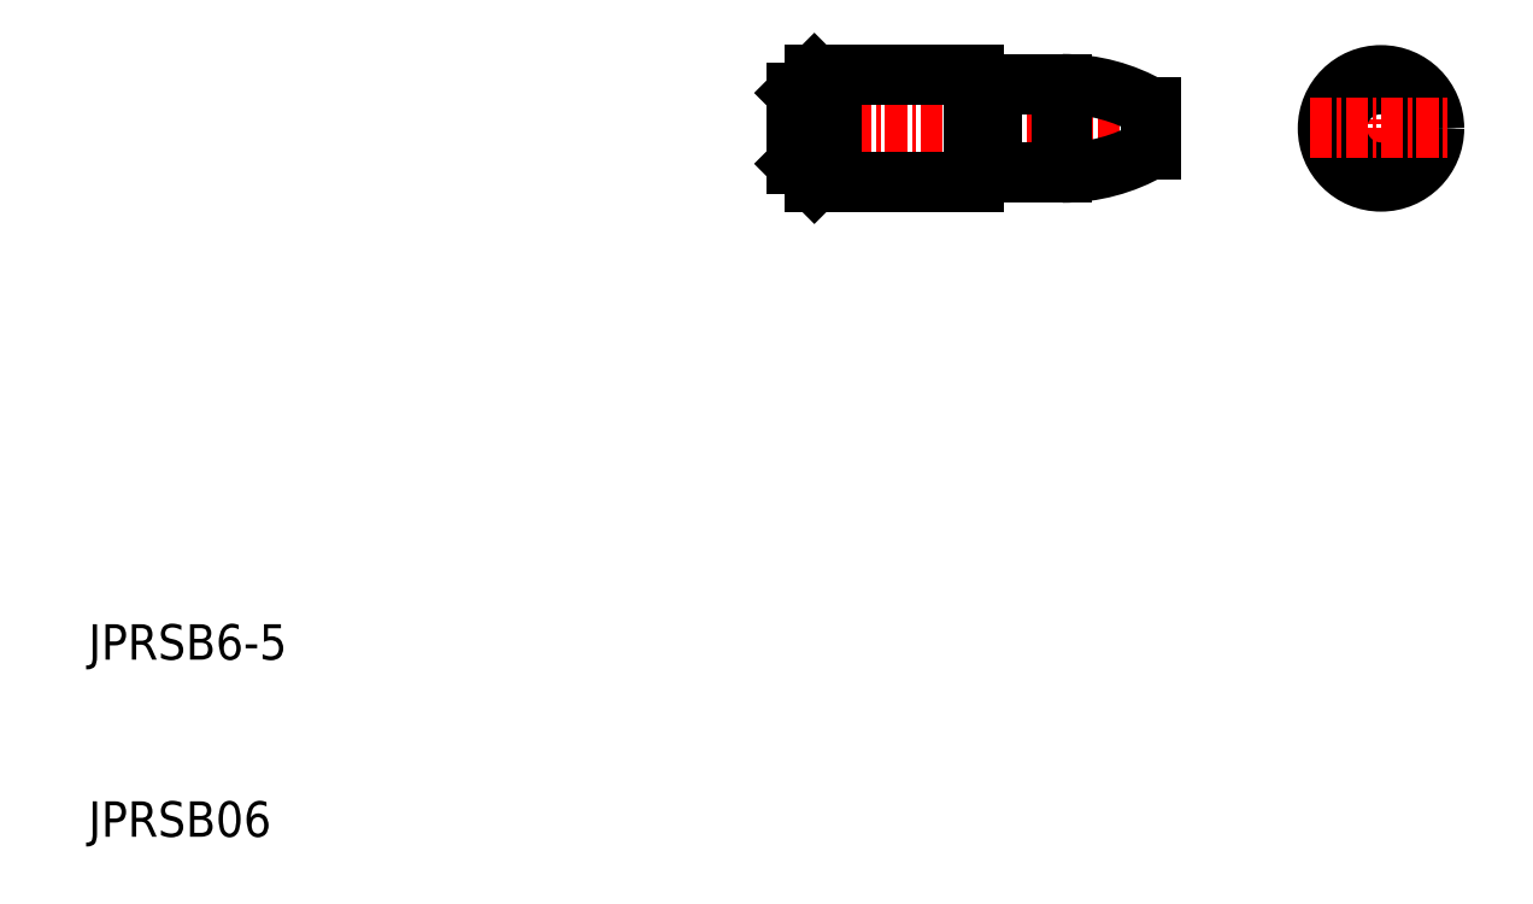
<metadata>
{"format":"dxf","ext":"dxf","renderer":"ezdxf+matplotlib","layout":"modelspace","background":"white","min_lineweight":24,"dpi":150}
</metadata>
<code>
0
SECTION
2
ENTITIES
0
TEXT
8
0
10
10
20
10
30
0
40
2
1
JPRSB06
0
TEXT
8
0
10
10
20
20
30
0
40
2
1
JPRSB6-5
0
LINE
8
CENTER
10
49
20
50
30
0
11
71
21
50
31
0
0
LINE
8
0
10
61
20
47.5
30
0
11
65
21
47.5
31
0
0
LINE
8
0
10
61
20
52.5
30
0
11
65
21
52.5
31
0
0
LINE
8
0
10
51
20
47
30
0
11
60
21
47
31
0
0
LINE
8
0
10
50
20
48
30
0
11
51
21
47
31
0
0
LINE
8
0
10
51
20
53
30
0
11
60
21
53
31
0
0
LINE
8
0
10
50
20
52
30
0
11
50
21
48
31
0
0
LINE
8
0
10
51
20
53
30
0
11
50
21
52
31
0
0
LINE
8
0
10
51
20
53
30
0
11
51
21
47
31
0
0
LINE
8
0
10
61
20
52.5
30
0
11
61
21
47.5
31
0
0
LINE
8
0
10
65
20
52.5
30
0
11
65
21
47.5
31
0
0
LINE
8
0
10
70
20
51.16
30
0
11
70
21
48.84
31
0
0
ARC
8
0
10
65
20
42.5
30
0
40
10
50
60
51
90
0
ARC
8
0
10
65
20
57.5
30
0
40
10
50
270
51
300
0
LINE
8
0
10
52
20
53
30
0
11
52
21
47
31
0
0
LINE
8
0
10
60
20
53
30
0
11
60
21
47
31
0
0
LINE
8
CENTER
10
83
20
54
30
0
11
83
21
46
31
0
0
CIRCLE
8
0
10
83
20
50
30
0
40
3
0
CIRCLE
8
0
10
83
20
50
30
0
40
2.5
0
LINE
8
CENTER
10
79
20
50
30
0
11
87
21
50
31
0
0
LINE
8
0
10
60.2
20
52.4
30
0
11
60.83
21
52.4
31
0
0
ARC
8
0
10
60.2
20
52.6
30
0
40
0.2
50
180
51
270
0
ARC
8
0
10
60.83
20
52.6
30
0
40
0.2
50
270
51
330
0
LINE
8
0
10
60.2
20
47.6
30
0
11
60.83
21
47.6
31
0
0
ARC
8
0
10
60.2
20
47.4
30
0
40
0.2
50
90
51
180
0
ARC
8
0
10
60.83
20
47.4
30
0
40
0.2
50
30
51
90
0
ENDSEC
0
EOF

</code>
